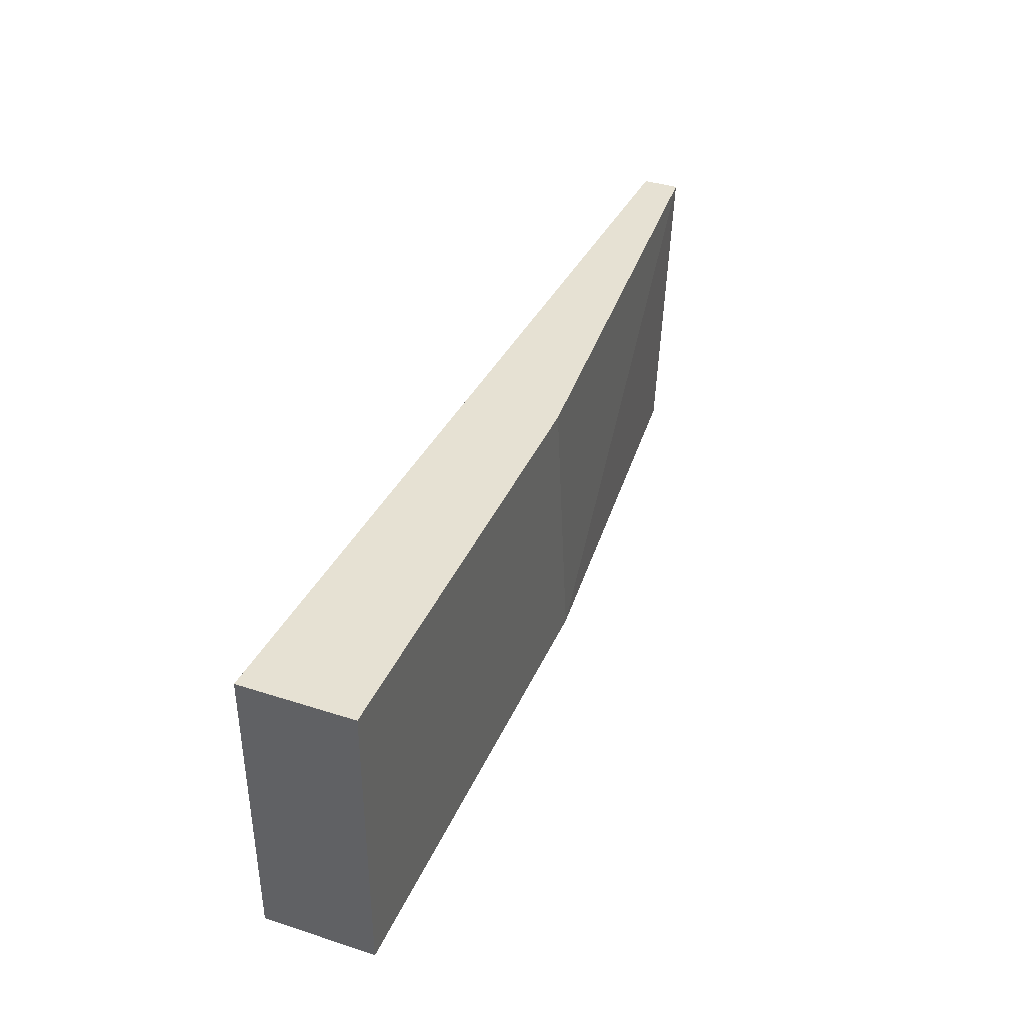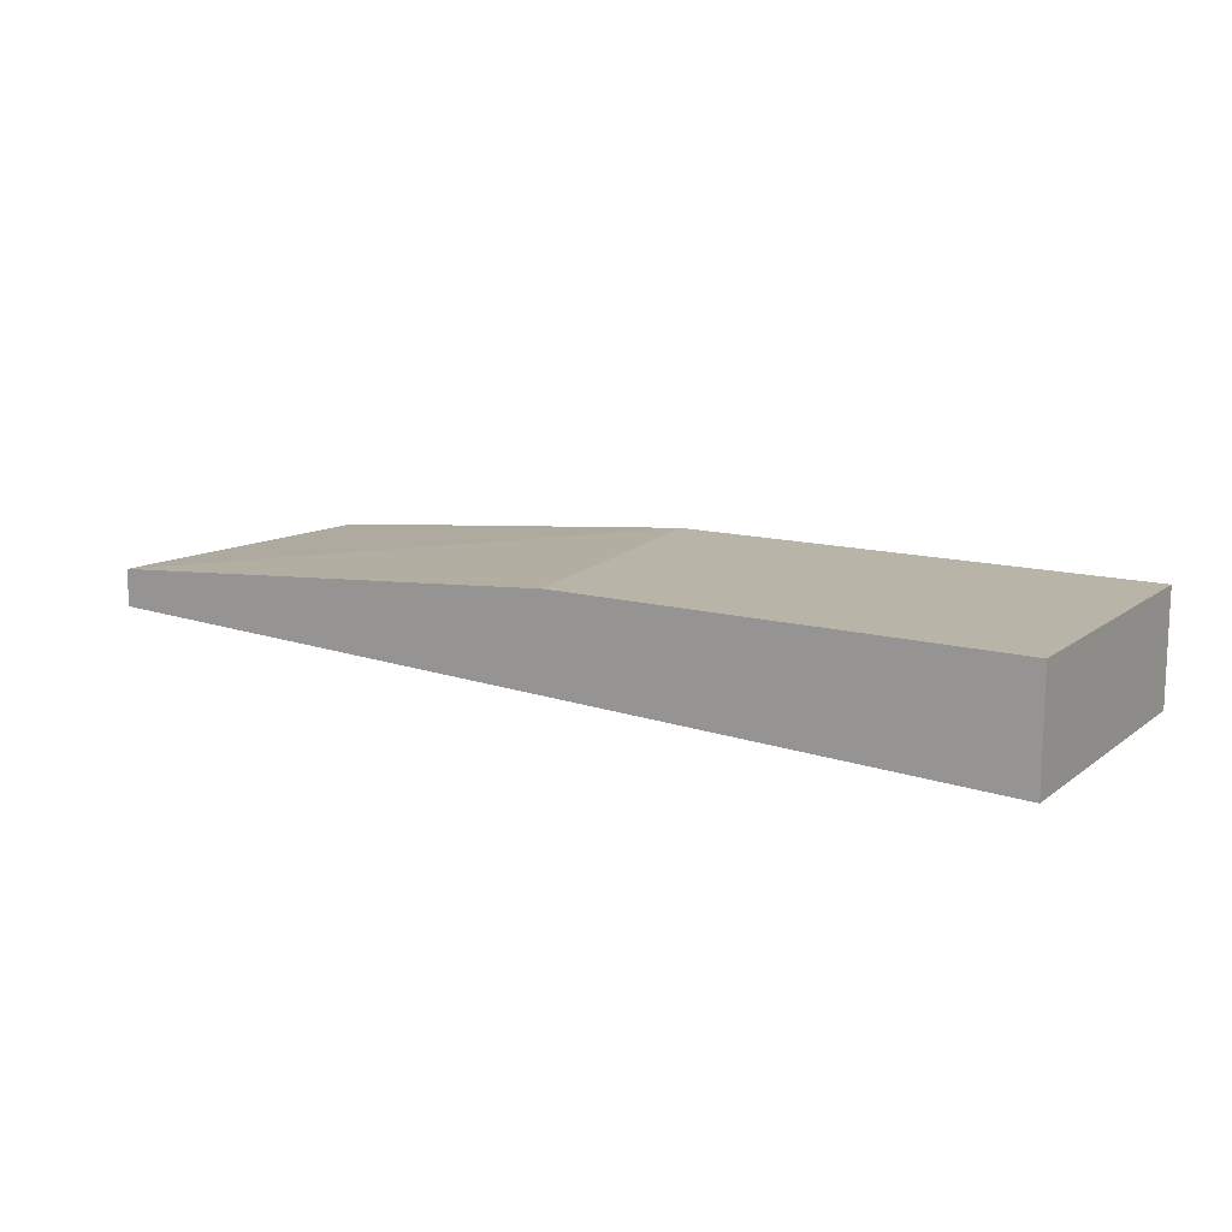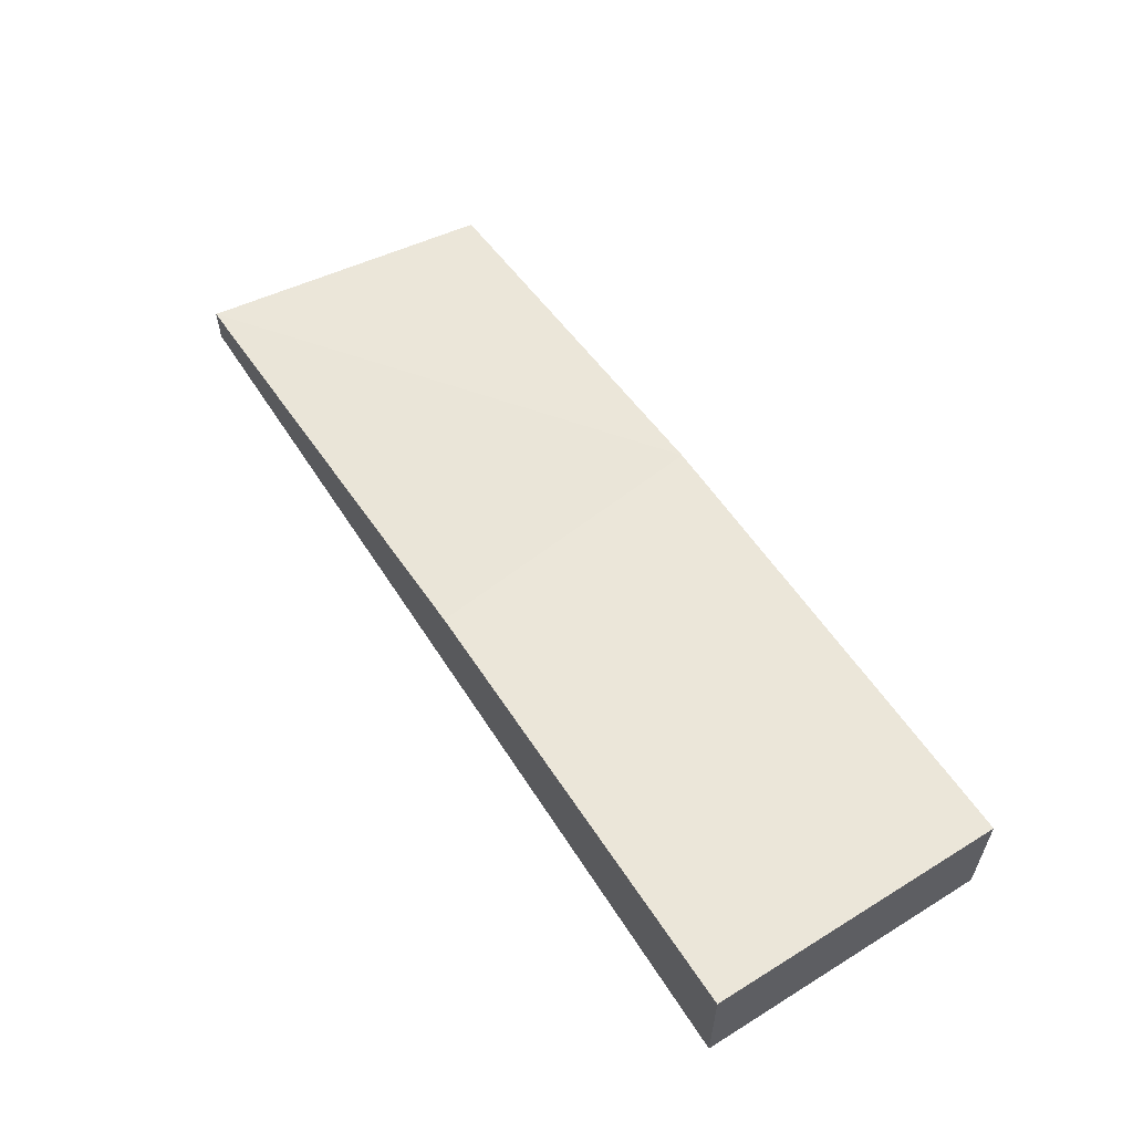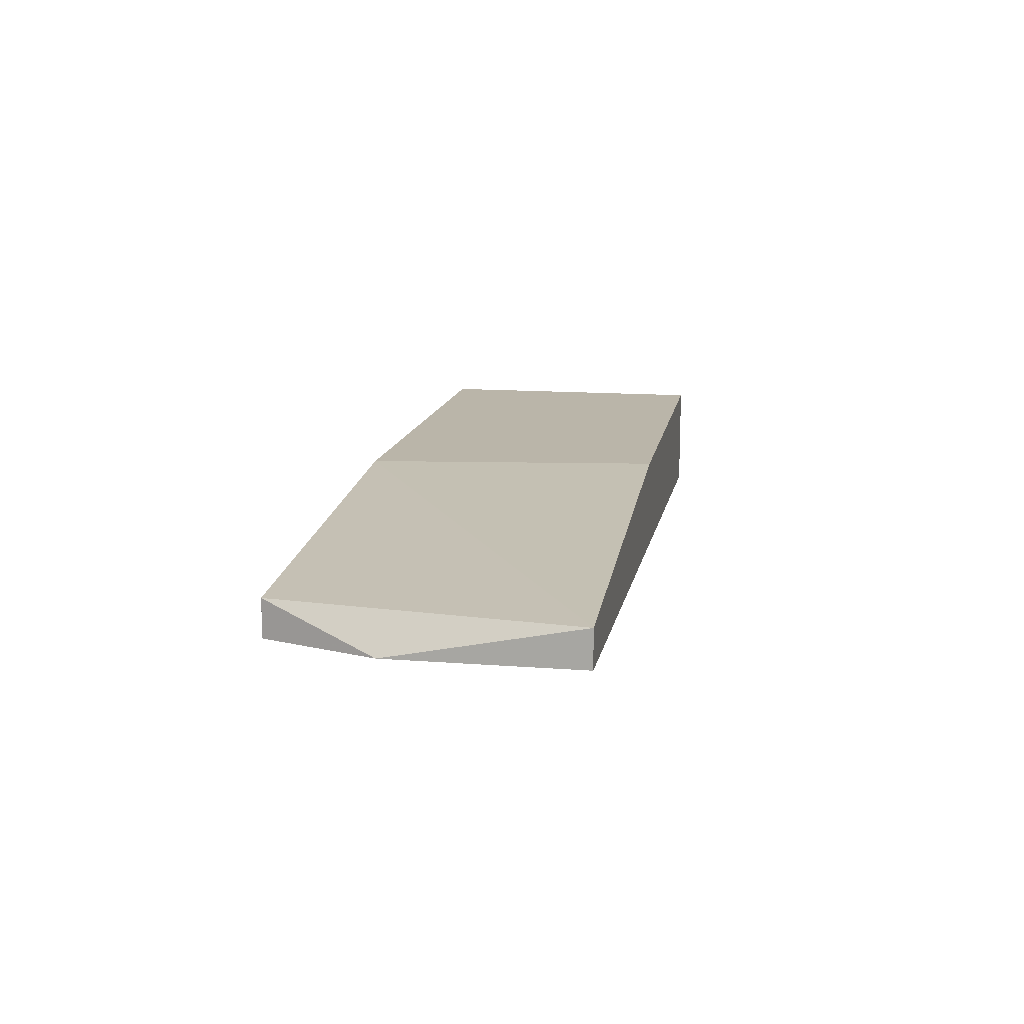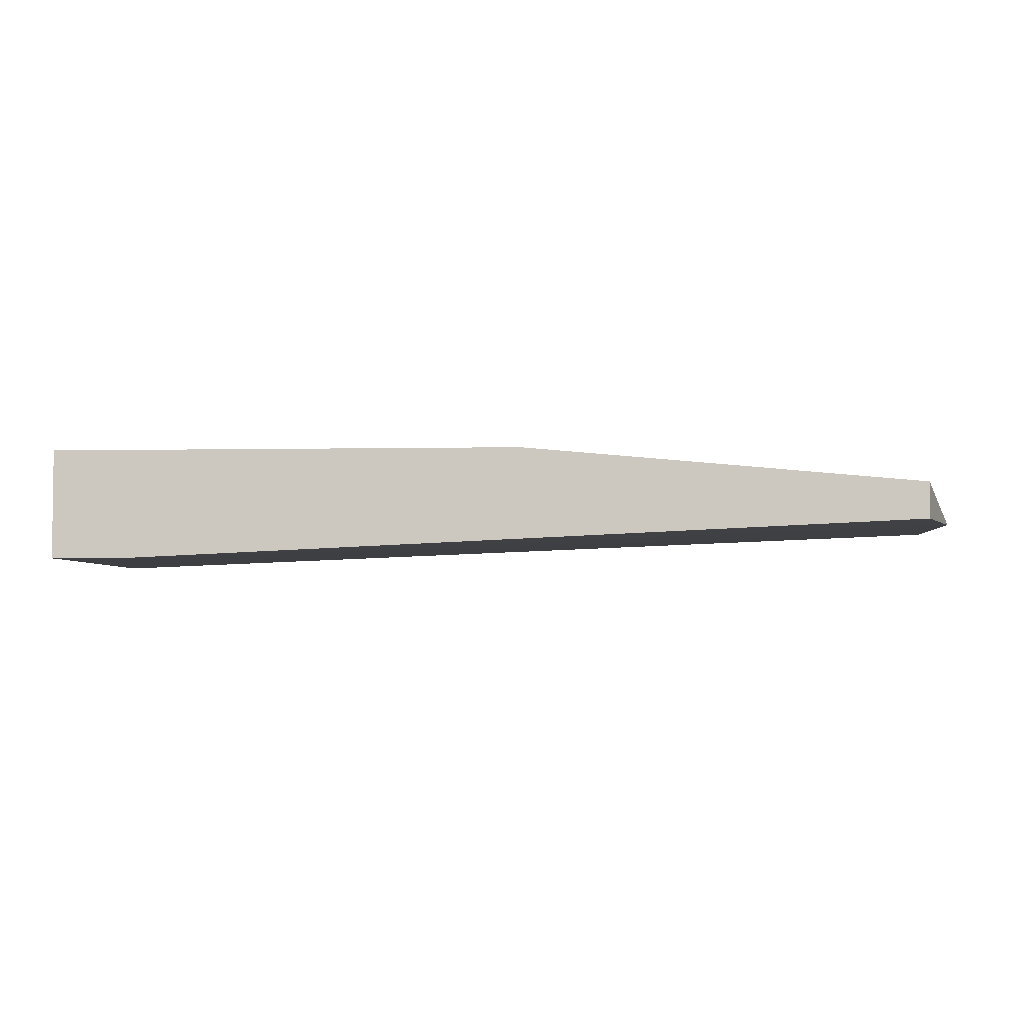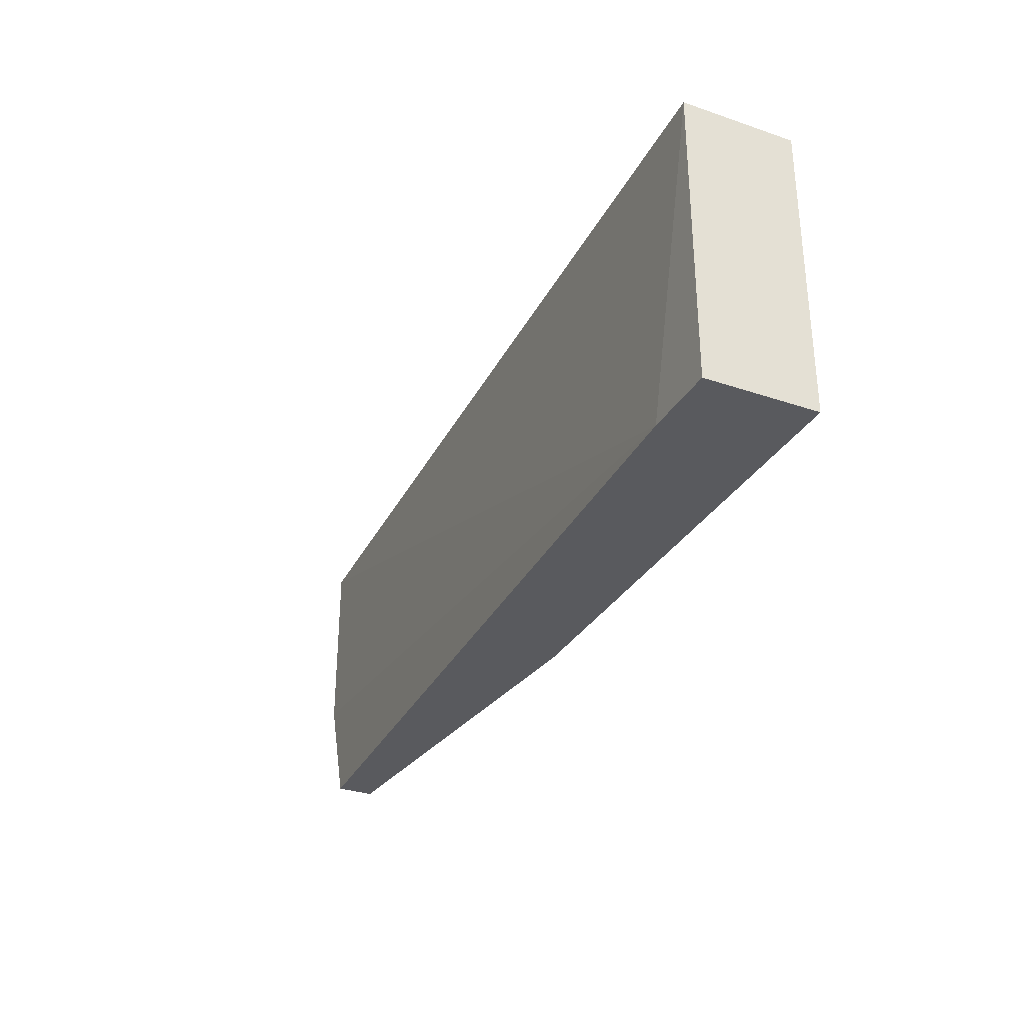
<metadata>
{"format":"obj","ext":"obj","renderer":"f3d","projection":"perspective","resolution":1024,"background":"white","views":[{"elev":38.7,"azim":112.1,"up":"+Z"},{"elev":13.3,"azim":31.9,"up":"+Y"},{"elev":57.1,"azim":57.3,"up":"+Y"},{"elev":13.6,"azim":-80.2,"up":"+Y"},{"elev":-3.9,"azim":-176.2,"up":"+Y"},{"elev":-31.7,"azim":64.4,"up":"+Z"}]}
</metadata>
<code>
v 0.01394 -0.02203 -0.00618
v 0.01279 -0.02203 -0.01545
v 0.02786 -0.02551 -0.01545
v 0.02786 -0.02551 -0.00618
v 0.02786 -0.02203 -0.01545
v 0.02786 -0.02203 -0.00618
v -0.001127 -0.02435 -0.01197
v -0.001127 -0.02435 -0.00618
v -0.001127 -0.02319 -0.00618
v 0.02554 -0.02551 -0.01545
v 3.3e-05 -0.02435 -0.01545
v 3.3e-05 -0.02319 -0.01545
f 4 8 10
f 6 4 5
f 4 6 9
f 5 4 3
f 11 5 3
f 6 5 2
f 5 11 2
f 9 7 8
f 4 9 8
f 9 6 1
f 6 2 1
f 2 9 1
f 11 7 12
f 7 9 12
f 2 11 12
f 9 2 12
f 7 11 10
f 11 3 10
f 3 4 10
f 8 7 10

</code>
